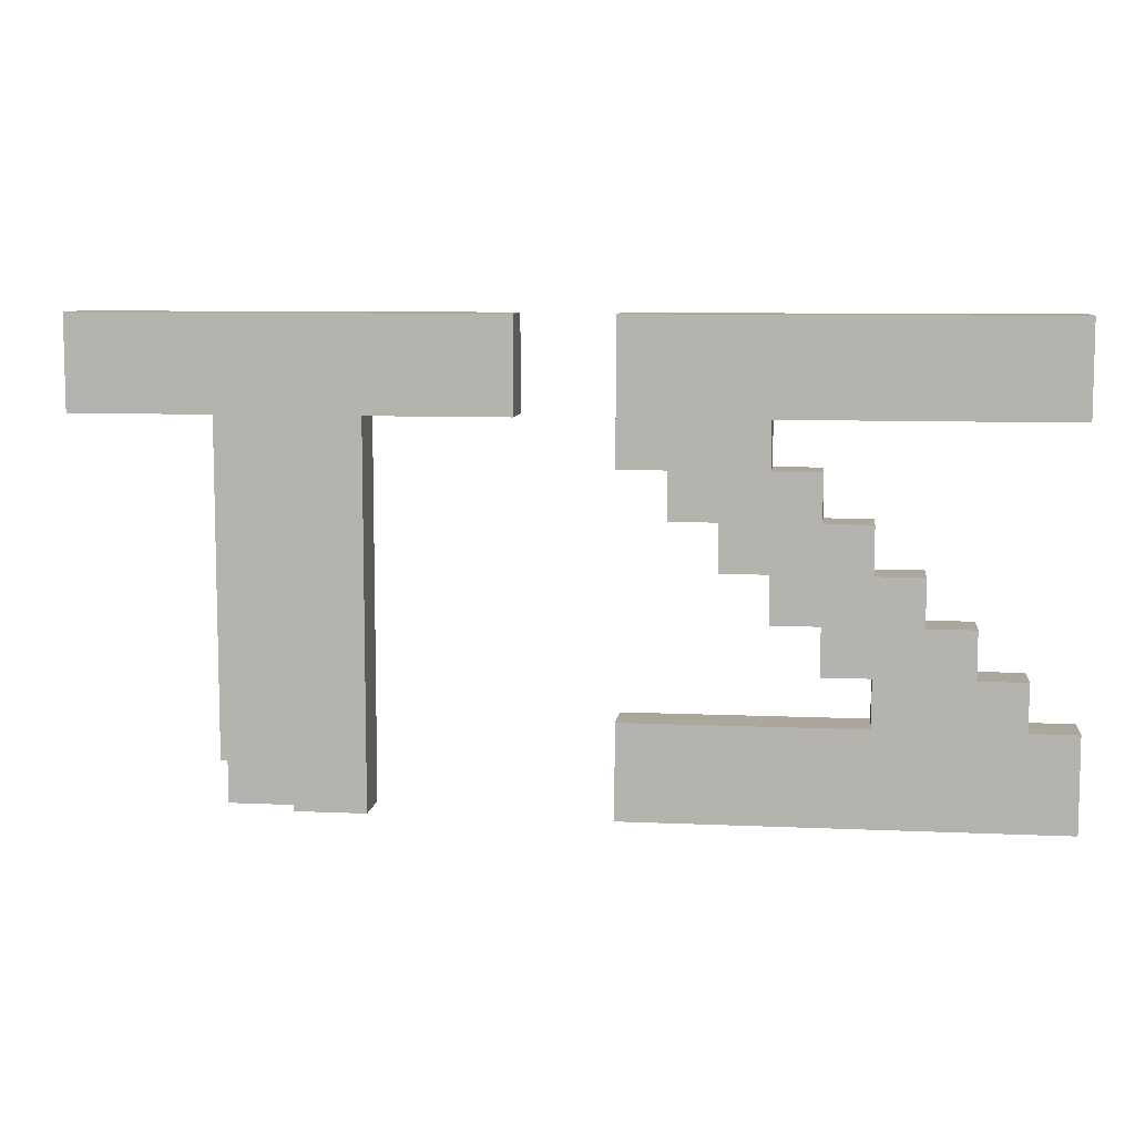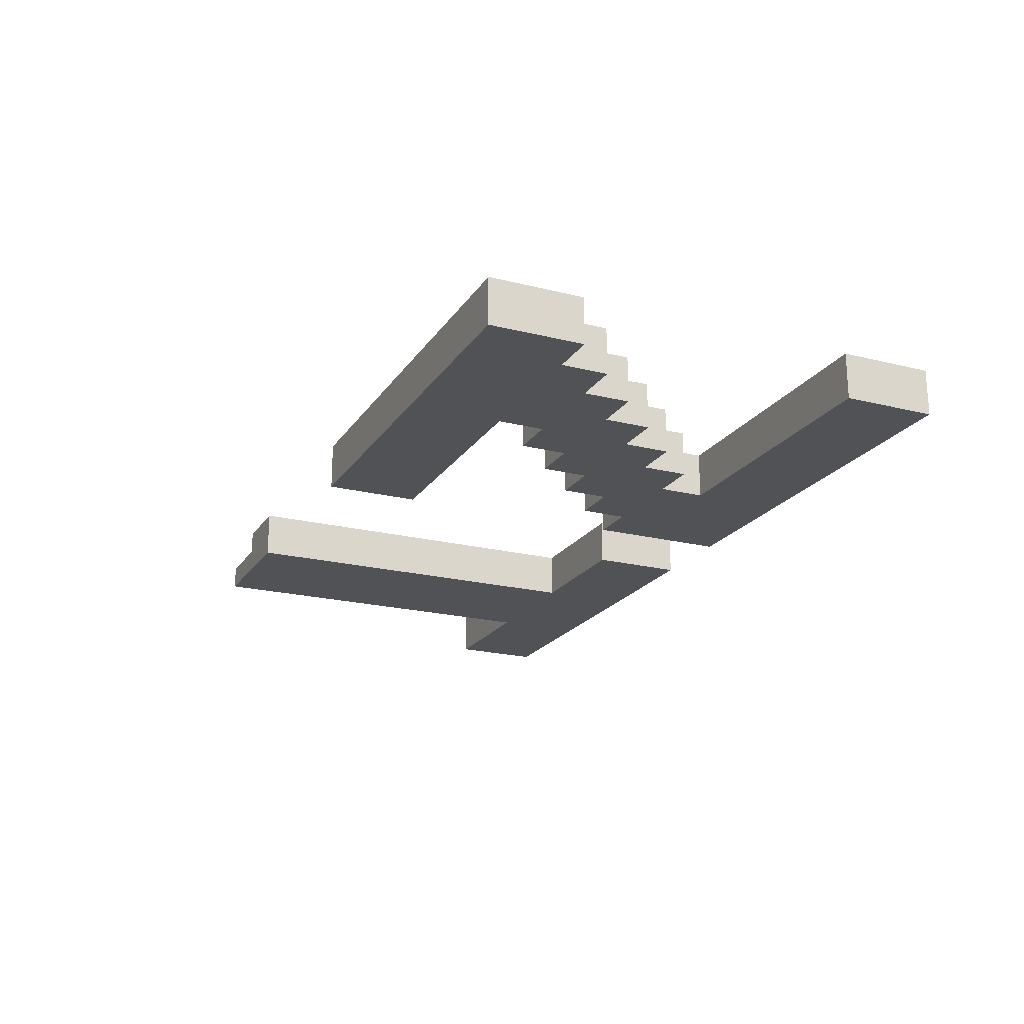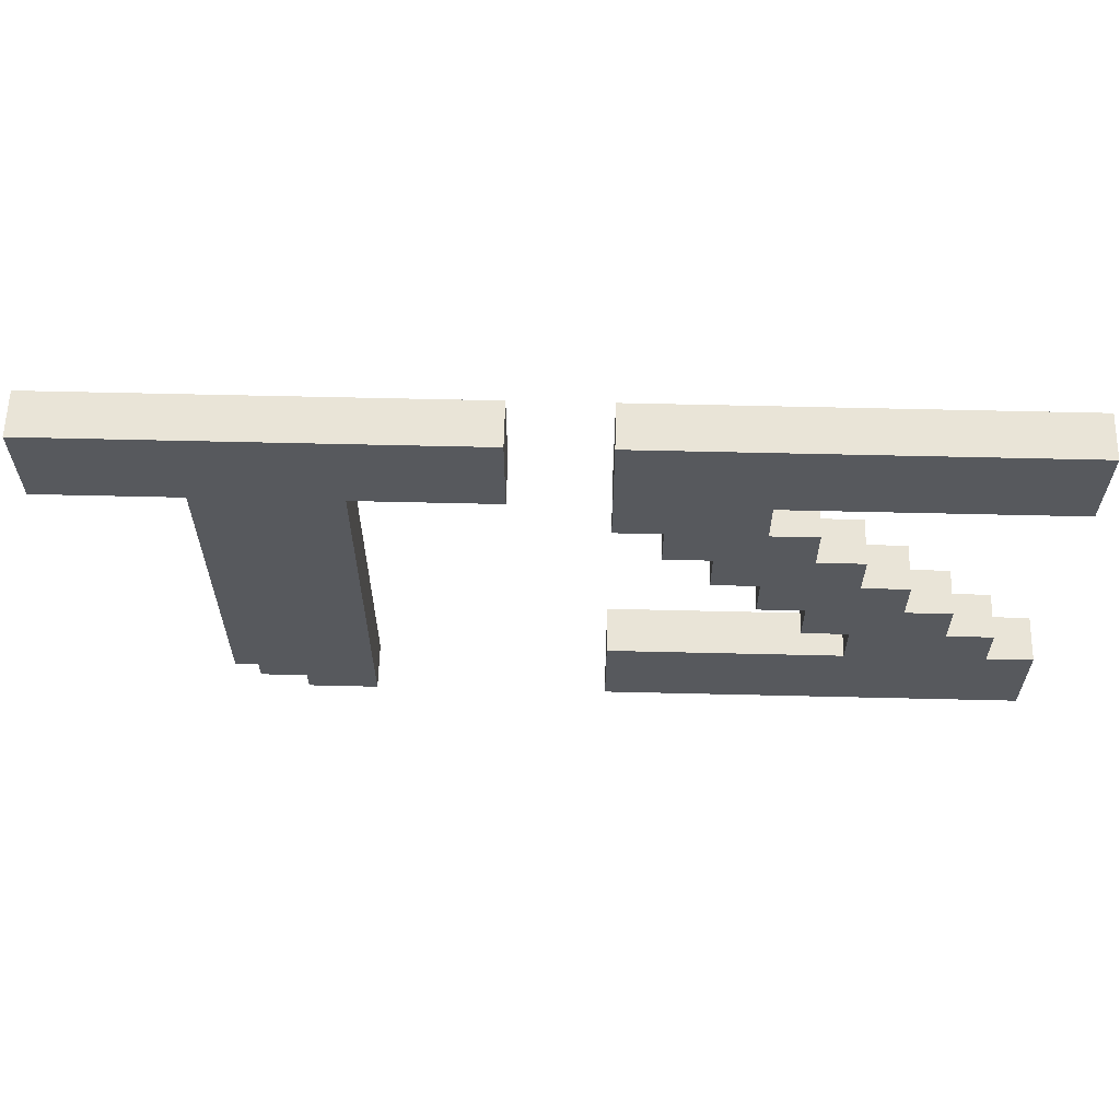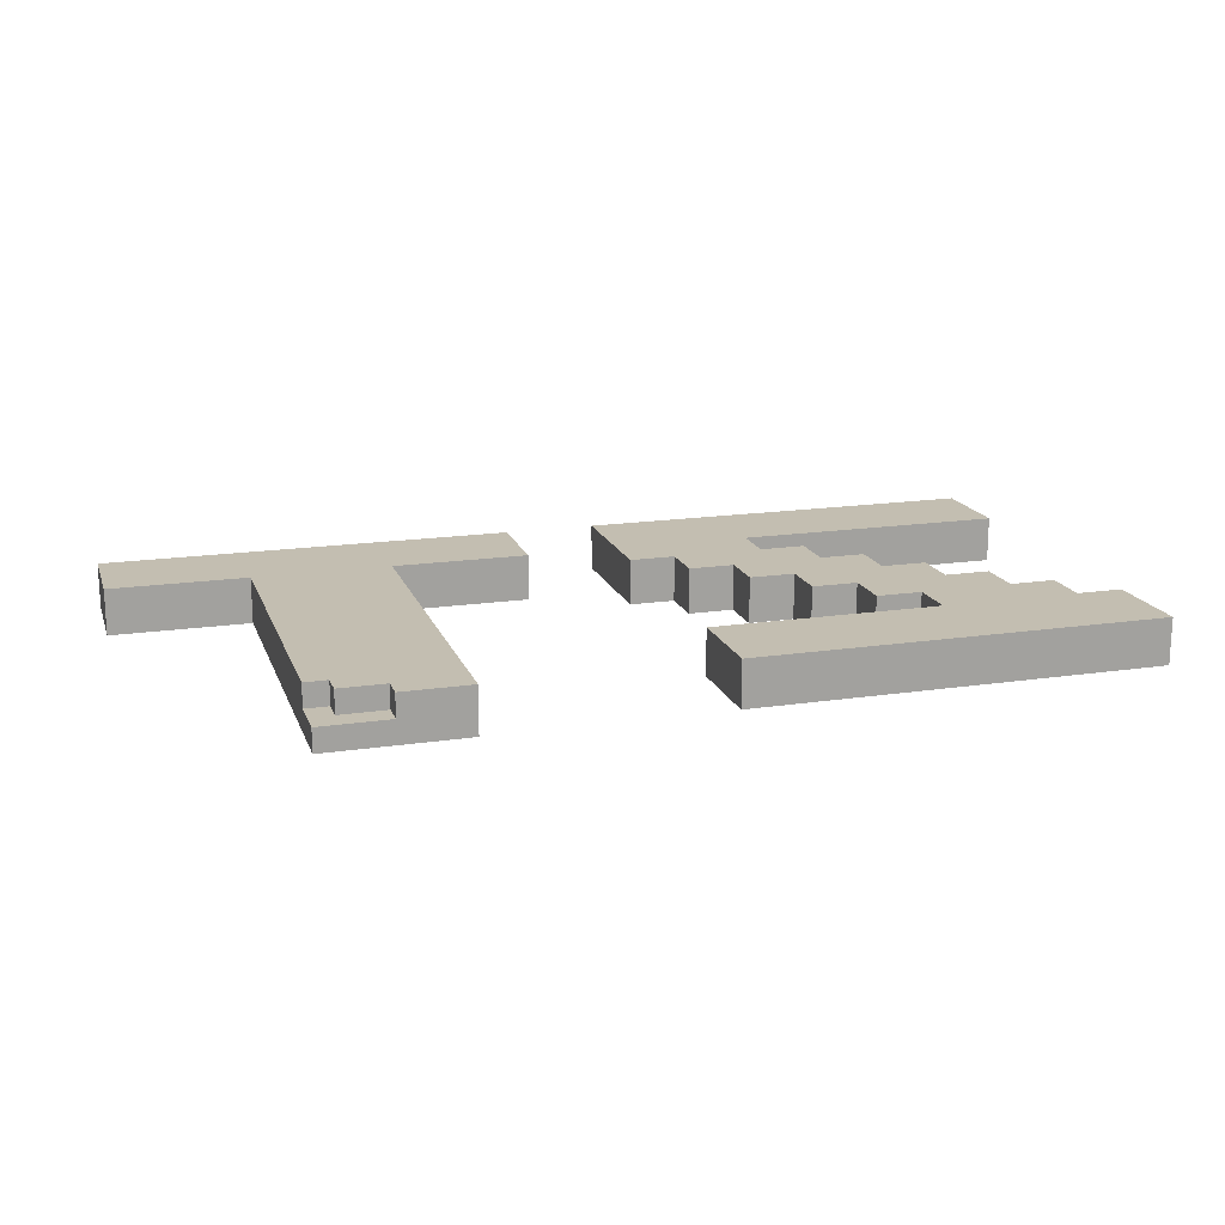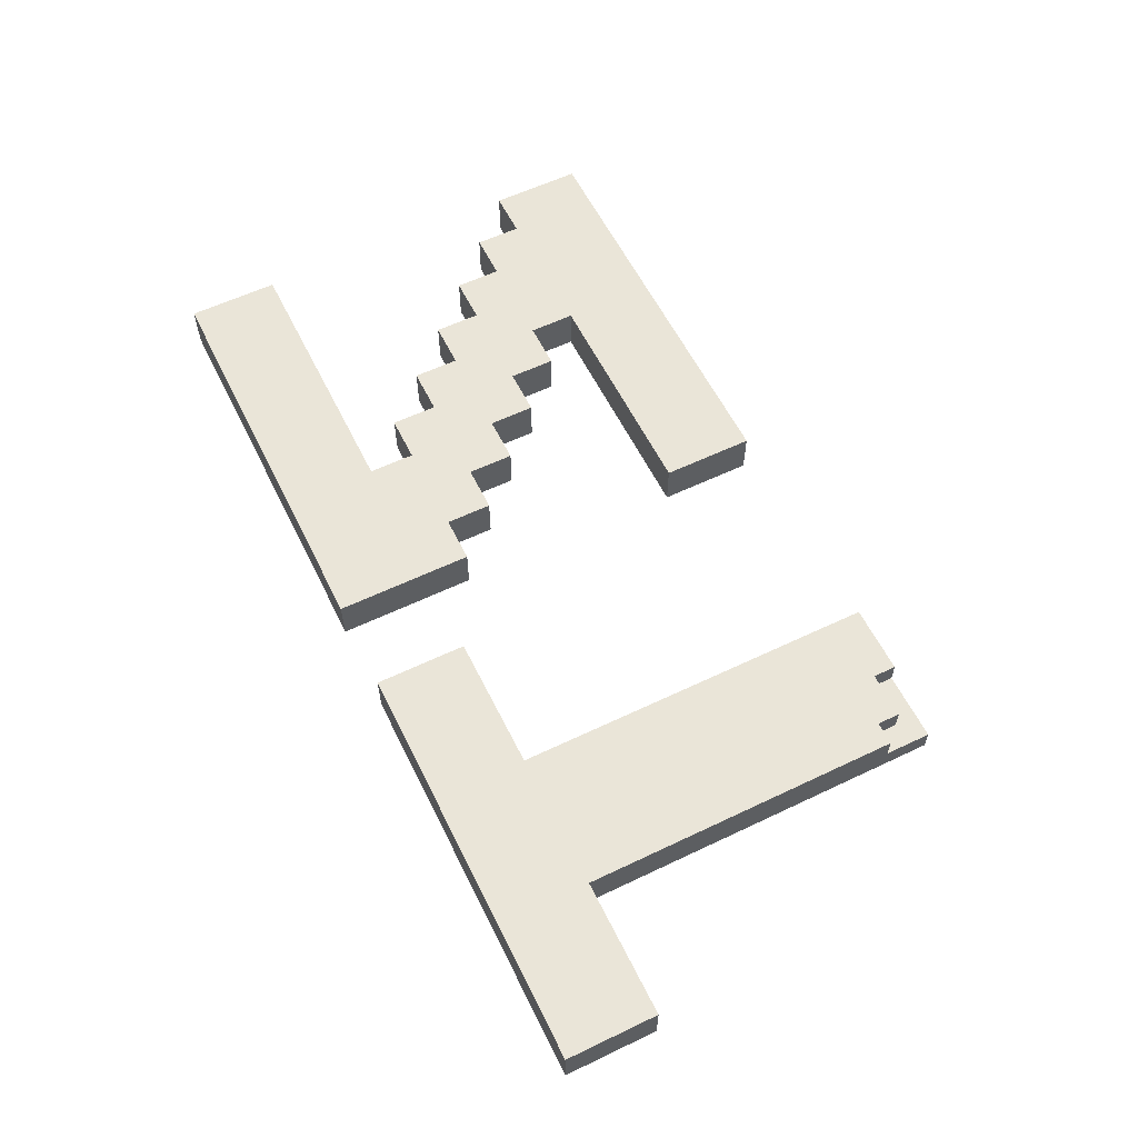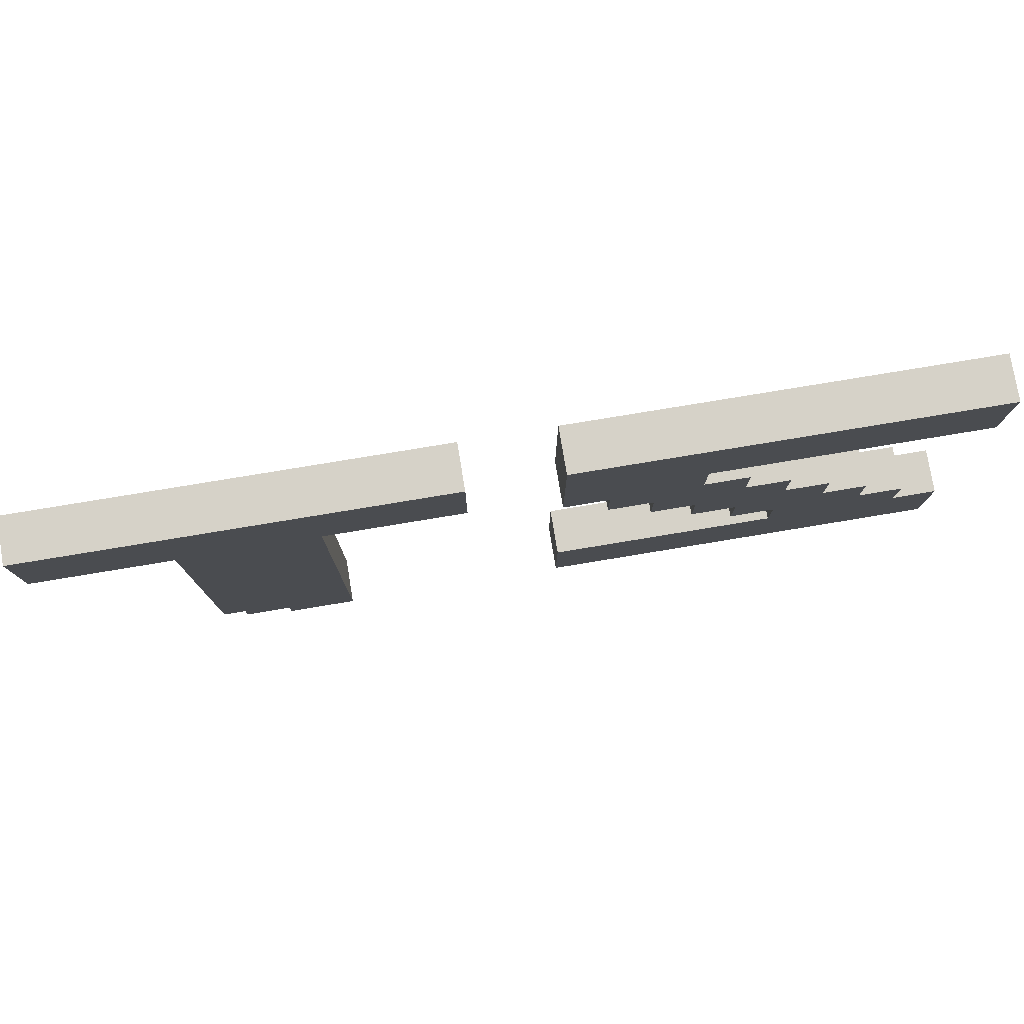
<metadata>
{"format":"obj","ext":"obj","renderer":"f3d","projection":"perspective","resolution":1024,"background":"white","views":[{"elev":8.3,"azim":7.1,"up":"+Y"},{"elev":-20.7,"azim":65.7,"up":"+Z"},{"elev":60.9,"azim":1.4,"up":"+Y"},{"elev":17.2,"azim":-16.7,"up":"+Z"},{"elev":59.0,"azim":-116.2,"up":"+Z"},{"elev":78.0,"azim":-9.4,"up":"+Y"}]}
</metadata>
<code>
o
v -1.9 1.7 1
v -1.9 1.7 0.8
v -1.9 2.1 1
v -1.9 2.1 0.8
v -1.3 0.1 0.9
v -1.3 0.1 0.8
v -1.3 0.3 1
v -1.3 0.3 0.9
v -1.3 1.7 1
v -1.3 1.7 0.8
v -1.2 0.2 1
v -1.2 0.2 0.9
v -1.2 0.3 1
v -1.2 0.3 0.9
v -1 0.1 1
v -1 0.1 0.9
v -1 0.2 1
v -1 0.2 0.9
v 0.3 0.1 1
v 0.3 0.1 0.8
v 0.3 0.5 1
v 0.3 0.5 0.8
v 0.3 1.5 1
v 0.3 1.5 0.8
v 0.3 2.1 1
v 0.3 2.1 0.8
v 0.5 1.3 1
v 0.5 1.3 0.8
v 0.5 1.5 1
v 0.5 1.5 0.8
v 0.7 1.1 1
v 0.7 1.1 0.8
v 0.7 1.3 1
v 0.7 1.3 0.8
v 0.9 0.9 1
v 0.9 0.9 0.8
v 0.9 1.1 1
v 0.9 1.1 0.8
v 1.1 0.7 1
v 1.1 0.7 0.8
v 1.1 0.9 1
v 1.1 0.9 0.8
v 1.3 0.5 1
v 1.3 0.5 0.8
v 1.3 0.7 1
v 1.3 0.7 0.8
v -0.7 0.1 1
v -0.7 0.1 0.8
v -0.7 1.7 1
v -0.7 1.7 0.8
v -0.1 1.7 1
v -0.1 1.7 0.8
v -0.1 2.1 1
v -0.1 2.1 0.8
v 0.9 1.5 1
v 0.9 1.5 0.8
v 0.9 1.7 1
v 0.9 1.7 0.8
v 1.1 1.3 1
v 1.1 1.3 0.8
v 1.1 1.5 1
v 1.1 1.5 0.8
v 1.3 1.1 1
v 1.3 1.1 0.8
v 1.3 1.3 1
v 1.3 1.3 0.8
v 1.5 0.9 1
v 1.5 0.9 0.8
v 1.5 1.1 1
v 1.5 1.1 0.8
v 1.7 0.7 1
v 1.7 0.7 0.8
v 1.7 0.9 1
v 1.7 0.9 0.8
v 1.9 0.5 1
v 1.9 0.5 0.8
v 1.9 0.7 1
v 1.9 0.7 0.8
v 2.1 0.1 1
v 2.1 0.1 0.8
v 2.1 0.5 1
v 2.1 0.5 0.8
v 2.1 1.7 1
v 2.1 1.7 0.8
v 2.1 2.1 1
v 2.1 2.1 0.8
v -1.9 1.7 1
v -1.9 2.1 1
v -1.3 0.3 1
v -1.3 1.7 1
v -1.2 0.2 1
v -1.2 0.3 1
v -1 0.1 1
v -1 0.2 1
v -0.7 0.1 1
v -0.7 1.7 1
v -0.1 1.7 1
v -0.1 2.1 1
v 0.3 0.1 1
v 0.3 0.5 1
v 0.3 1.5 1
v 0.3 2.1 1
v 0.5 1.3 1
v 0.5 1.5 1
v 0.7 1.1 1
v 0.7 1.3 1
v 0.9 0.9 1
v 0.9 1.1 1
v 0.9 1.5 1
v 0.9 1.7 1
v 1.1 0.7 1
v 1.1 0.9 1
v 1.1 1.3 1
v 1.1 1.5 1
v 1.3 0.5 1
v 1.3 0.7 1
v 1.3 1.1 1
v 1.3 1.3 1
v 1.5 0.9 1
v 1.5 1.1 1
v 1.7 0.7 1
v 1.7 0.9 1
v 1.9 0.5 1
v 1.9 0.7 1
v 2.1 0.1 1
v 2.1 0.5 1
v 2.1 1.7 1
v 2.1 2.1 1
v -1.3 0.1 0.9
v -1.3 0.3 0.9
v -1.2 0.2 0.9
v -1.2 0.3 0.9
v -1 0.1 0.9
v -1 0.2 0.9
v -1.9 1.7 0.8
v -1.9 2.1 0.8
v -1.3 0.1 0.8
v -1.3 1.7 0.8
v -0.7 0.1 0.8
v -0.7 1.7 0.8
v -0.1 1.7 0.8
v -0.1 2.1 0.8
v 0.3 0.1 0.8
v 0.3 0.5 0.8
v 0.3 1.5 0.8
v 0.3 2.1 0.8
v 0.5 1.3 0.8
v 0.5 1.5 0.8
v 0.7 1.1 0.8
v 0.7 1.3 0.8
v 0.9 0.9 0.8
v 0.9 1.1 0.8
v 0.9 1.5 0.8
v 0.9 1.7 0.8
v 1.1 0.7 0.8
v 1.1 0.9 0.8
v 1.1 1.3 0.8
v 1.1 1.5 0.8
v 1.3 0.5 0.8
v 1.3 0.7 0.8
v 1.3 1.1 0.8
v 1.3 1.3 0.8
v 1.5 0.9 0.8
v 1.5 1.1 0.8
v 1.7 0.7 0.8
v 1.7 0.9 0.8
v 1.9 0.5 0.8
v 1.9 0.7 0.8
v 2.1 0.1 0.8
v 2.1 0.5 0.8
v 2.1 1.7 0.8
v 2.1 2.1 0.8
v -1 0.1 1
v -0.7 0.1 1
v 0.3 0.1 1
v 2.1 0.1 1
v -1.3 0.1 0.9
v -1 0.1 0.9
v -1.3 0.1 0.8
v -0.7 0.1 0.8
v 0.3 0.1 0.8
v 2.1 0.1 0.8
v -1.2 0.2 1
v -1 0.2 1
v -1.2 0.2 0.9
v -1 0.2 0.9
v -1.3 0.3 1
v -1.2 0.3 1
v -1.3 0.3 0.9
v -1.2 0.3 0.9
v 1.1 0.7 1
v 1.3 0.7 1
v 1.1 0.7 0.8
v 1.3 0.7 0.8
v 0.9 0.9 1
v 1.1 0.9 1
v 0.9 0.9 0.8
v 1.1 0.9 0.8
v 0.7 1.1 1
v 0.9 1.1 1
v 0.7 1.1 0.8
v 0.9 1.1 0.8
v 0.5 1.3 1
v 0.7 1.3 1
v 0.5 1.3 0.8
v 0.7 1.3 0.8
v 0.3 1.5 1
v 0.5 1.5 1
v 0.3 1.5 0.8
v 0.5 1.5 0.8
v -1.9 1.7 1
v -1.3 1.7 1
v -0.7 1.7 1
v -0.1 1.7 1
v 0.9 1.7 1
v 2.1 1.7 1
v -1.9 1.7 0.8
v -1.3 1.7 0.8
v -0.7 1.7 0.8
v -0.1 1.7 0.8
v 0.9 1.7 0.8
v 2.1 1.7 0.8
v 0.3 0.5 1
v 1.3 0.5 1
v 1.9 0.5 1
v 2.1 0.5 1
v 0.3 0.5 0.8
v 1.3 0.5 0.8
v 1.9 0.5 0.8
v 2.1 0.5 0.8
v 1.7 0.7 1
v 1.9 0.7 1
v 1.7 0.7 0.8
v 1.9 0.7 0.8
v 1.5 0.9 1
v 1.7 0.9 1
v 1.5 0.9 0.8
v 1.7 0.9 0.8
v 1.3 1.1 1
v 1.5 1.1 1
v 1.3 1.1 0.8
v 1.5 1.1 0.8
v 1.1 1.3 1
v 1.3 1.3 1
v 1.1 1.3 0.8
v 1.3 1.3 0.8
v 0.9 1.5 1
v 1.1 1.5 1
v 0.9 1.5 0.8
v 1.1 1.5 0.8
v -1.9 2.1 1
v -0.1 2.1 1
v 0.3 2.1 1
v 2.1 2.1 1
v -1.9 2.1 0.8
v -0.1 2.1 0.8
v 0.3 2.1 0.8
v 2.1 2.1 0.8
f 3 2 1
f 4 2 3
f 8 6 5
f 9 8 7
f 10 6 8
f 10 8 9
f 13 12 11
f 14 12 13
f 17 16 15
f 18 16 17
f 21 20 19
f 22 20 21
f 25 24 23
f 26 24 25
f 29 28 27
f 30 28 29
f 33 32 31
f 34 32 33
f 37 36 35
f 38 36 37
f 41 40 39
f 42 40 41
f 45 44 43
f 46 44 45
f 47 48 49
f 49 48 50
f 51 52 53
f 53 52 54
f 55 56 57
f 57 56 58
f 59 60 61
f 61 60 62
f 63 64 65
f 65 64 66
f 67 68 69
f 69 68 70
f 71 72 73
f 73 72 74
f 75 76 77
f 77 76 78
f 79 80 81
f 81 80 82
f 83 84 85
f 85 84 86
f 90 88 87
f 92 90 89
f 94 92 91
f 95 94 93
f 96 88 90
f 96 94 95
f 96 90 92
f 96 92 94
f 97 88 96
f 98 88 97
f 104 102 101
f 106 104 103
f 108 106 105
f 109 102 104
f 109 104 106
f 109 106 108
f 110 102 109
f 112 108 107
f 112 109 108
f 113 109 112
f 114 109 113
f 115 100 99
f 116 112 111
f 116 113 112
f 117 113 116
f 118 113 117
f 119 116 115
f 119 117 116
f 120 117 119
f 121 119 115
f 122 119 121
f 123 115 99
f 123 121 115
f 124 121 123
f 125 123 99
f 126 123 125
f 127 102 110
f 128 102 127
f 131 130 129
f 132 130 131
f 133 131 129
f 134 131 133
f 135 136 138
f 137 138 139
f 138 136 140
f 139 138 140
f 140 136 141
f 141 136 142
f 145 146 148
f 147 148 150
f 149 150 152
f 148 146 153
f 150 148 153
f 152 150 153
f 153 146 154
f 151 152 156
f 152 153 156
f 156 153 157
f 157 153 158
f 143 144 159
f 155 156 160
f 156 157 160
f 160 157 161
f 161 157 162
f 159 160 163
f 160 161 163
f 163 161 164
f 159 163 165
f 165 163 166
f 143 159 167
f 159 165 167
f 167 165 168
f 143 167 169
f 169 167 170
f 154 146 171
f 171 146 172
f 178 174 173
f 179 178 177
f 180 174 178
f 180 178 179
f 181 176 175
f 182 176 181
f 185 184 183
f 186 184 185
f 189 188 187
f 190 188 189
f 193 192 191
f 194 192 193
f 197 196 195
f 198 196 197
f 201 200 199
f 202 200 201
f 205 204 203
f 206 204 205
f 209 208 207
f 210 208 209
f 217 212 211
f 218 212 217
f 219 214 213
f 220 214 219
f 221 216 215
f 222 216 221
f 223 224 227
f 227 224 228
f 225 226 229
f 229 226 230
f 231 232 233
f 233 232 234
f 235 236 237
f 237 236 238
f 239 240 241
f 241 240 242
f 243 244 245
f 245 244 246
f 247 248 249
f 249 248 250
f 251 252 255
f 255 252 256
f 253 254 257
f 257 254 258

</code>
